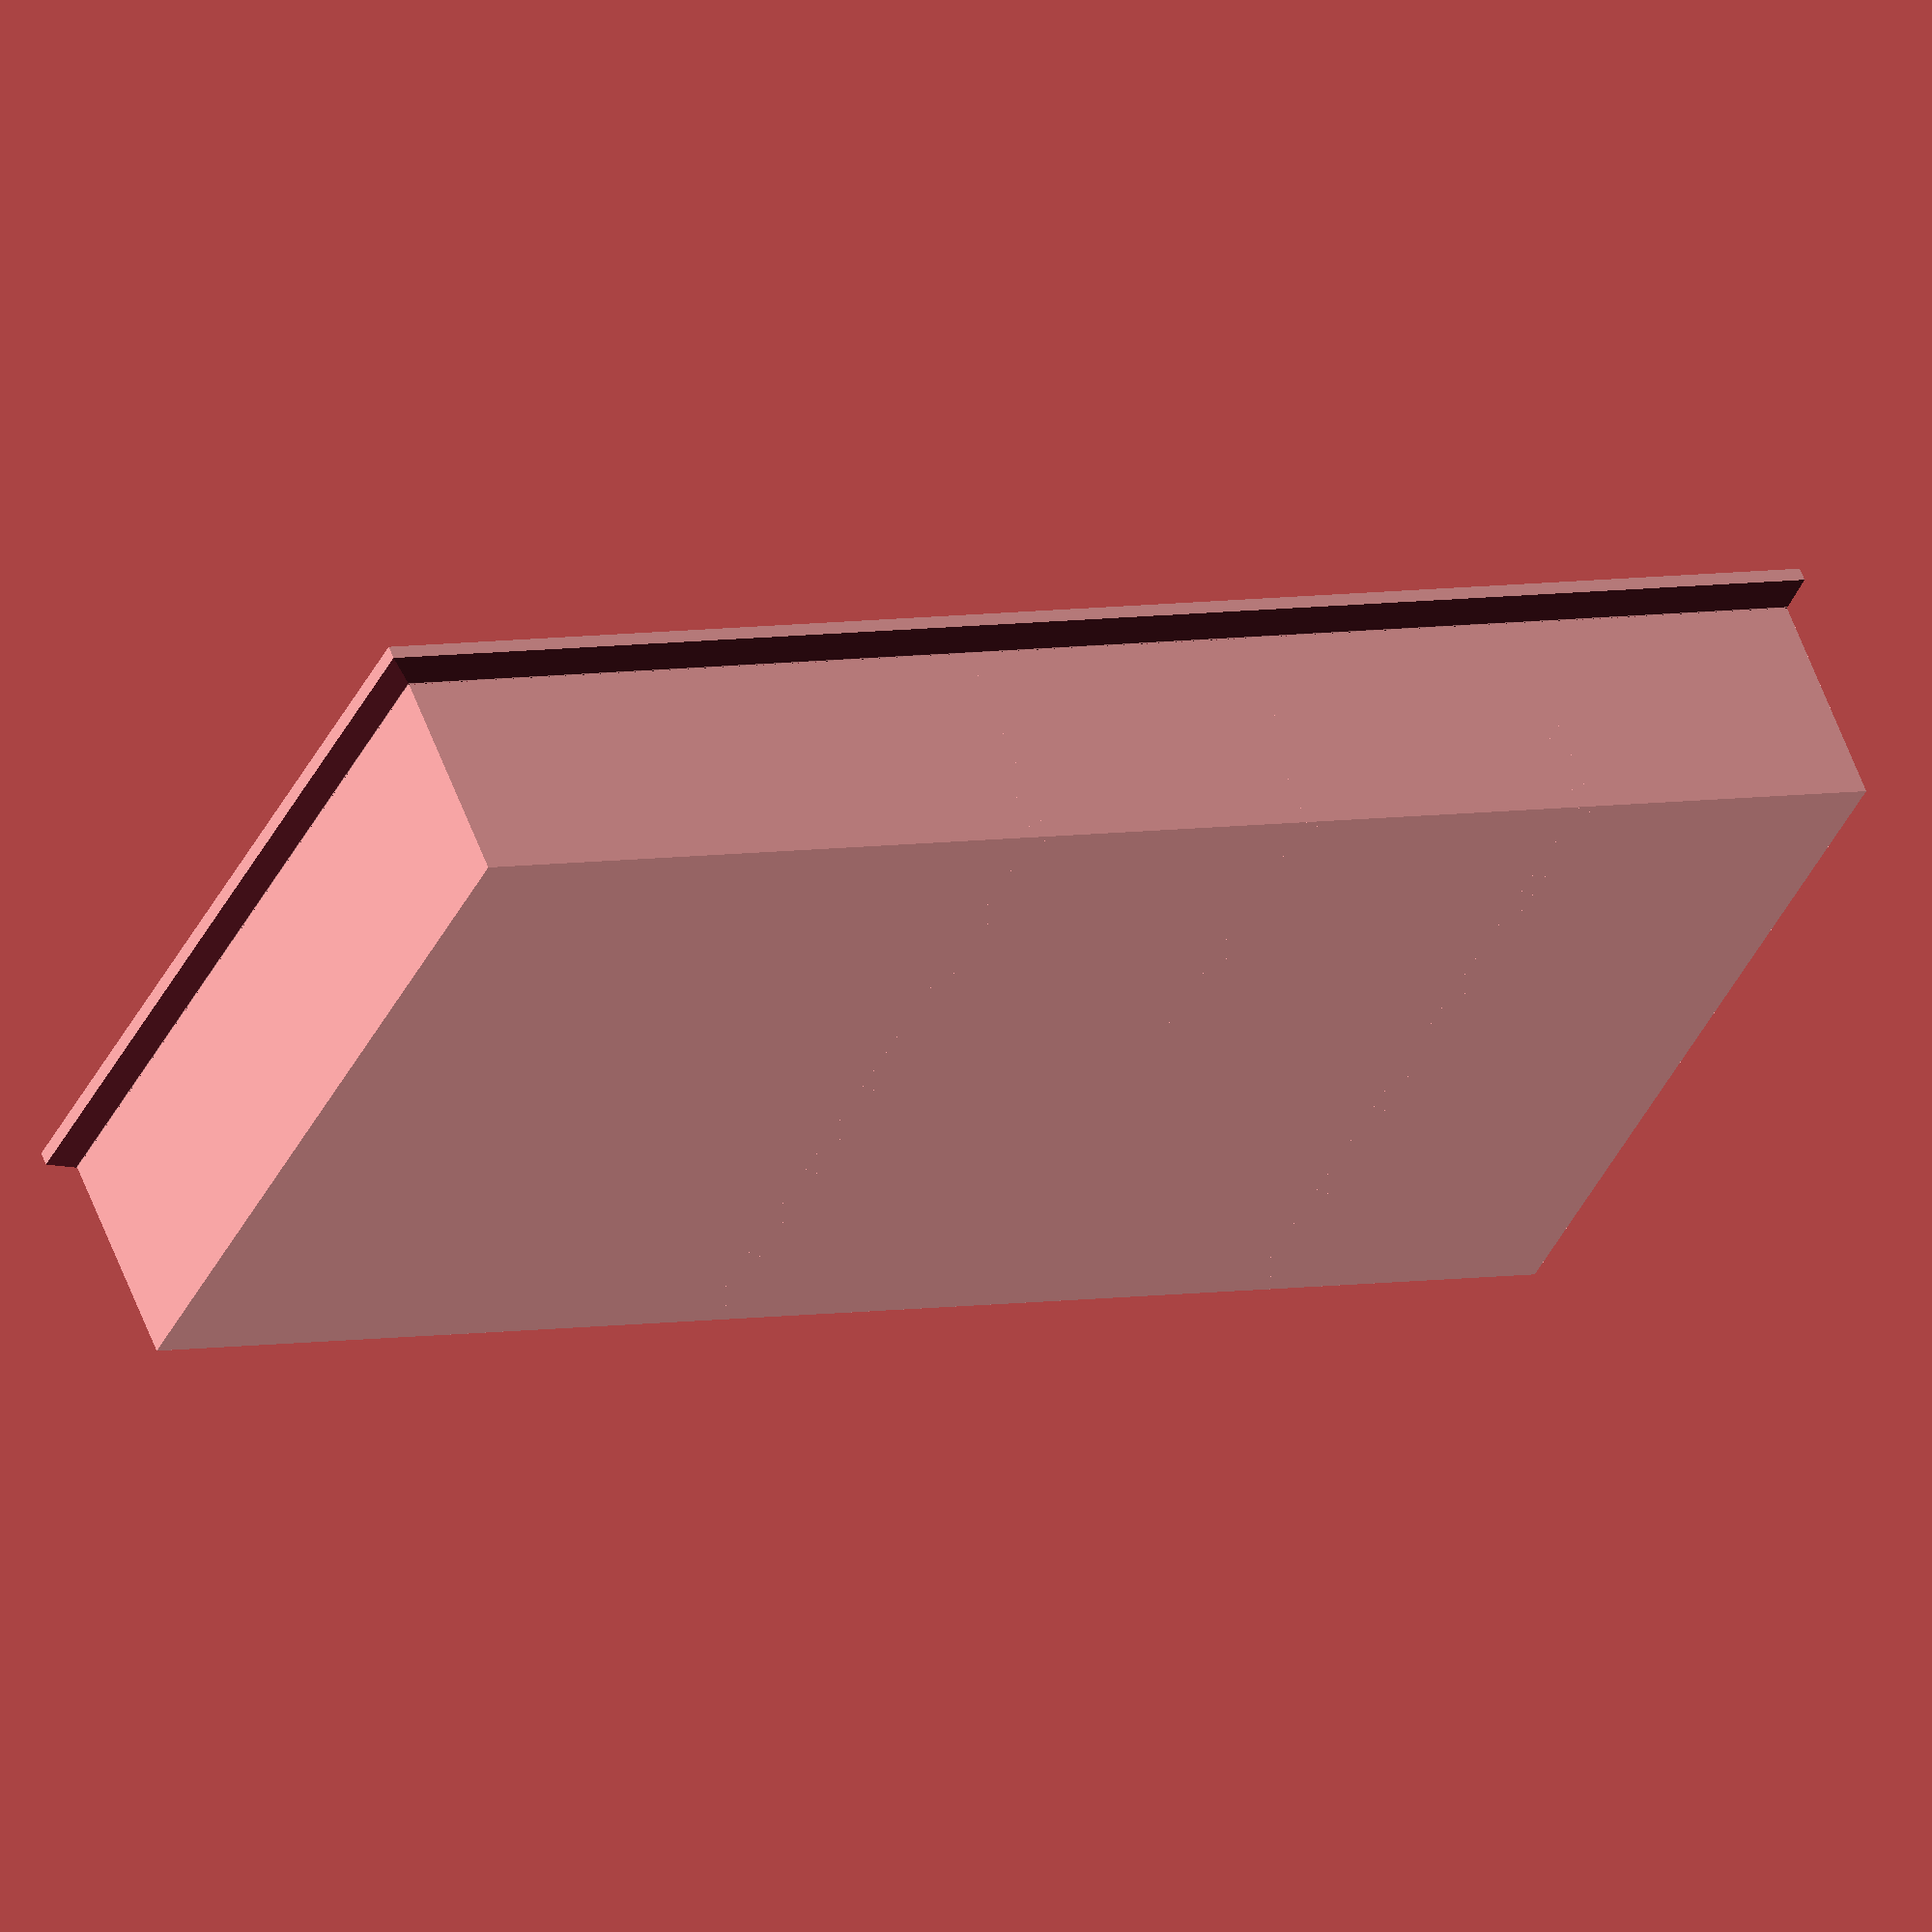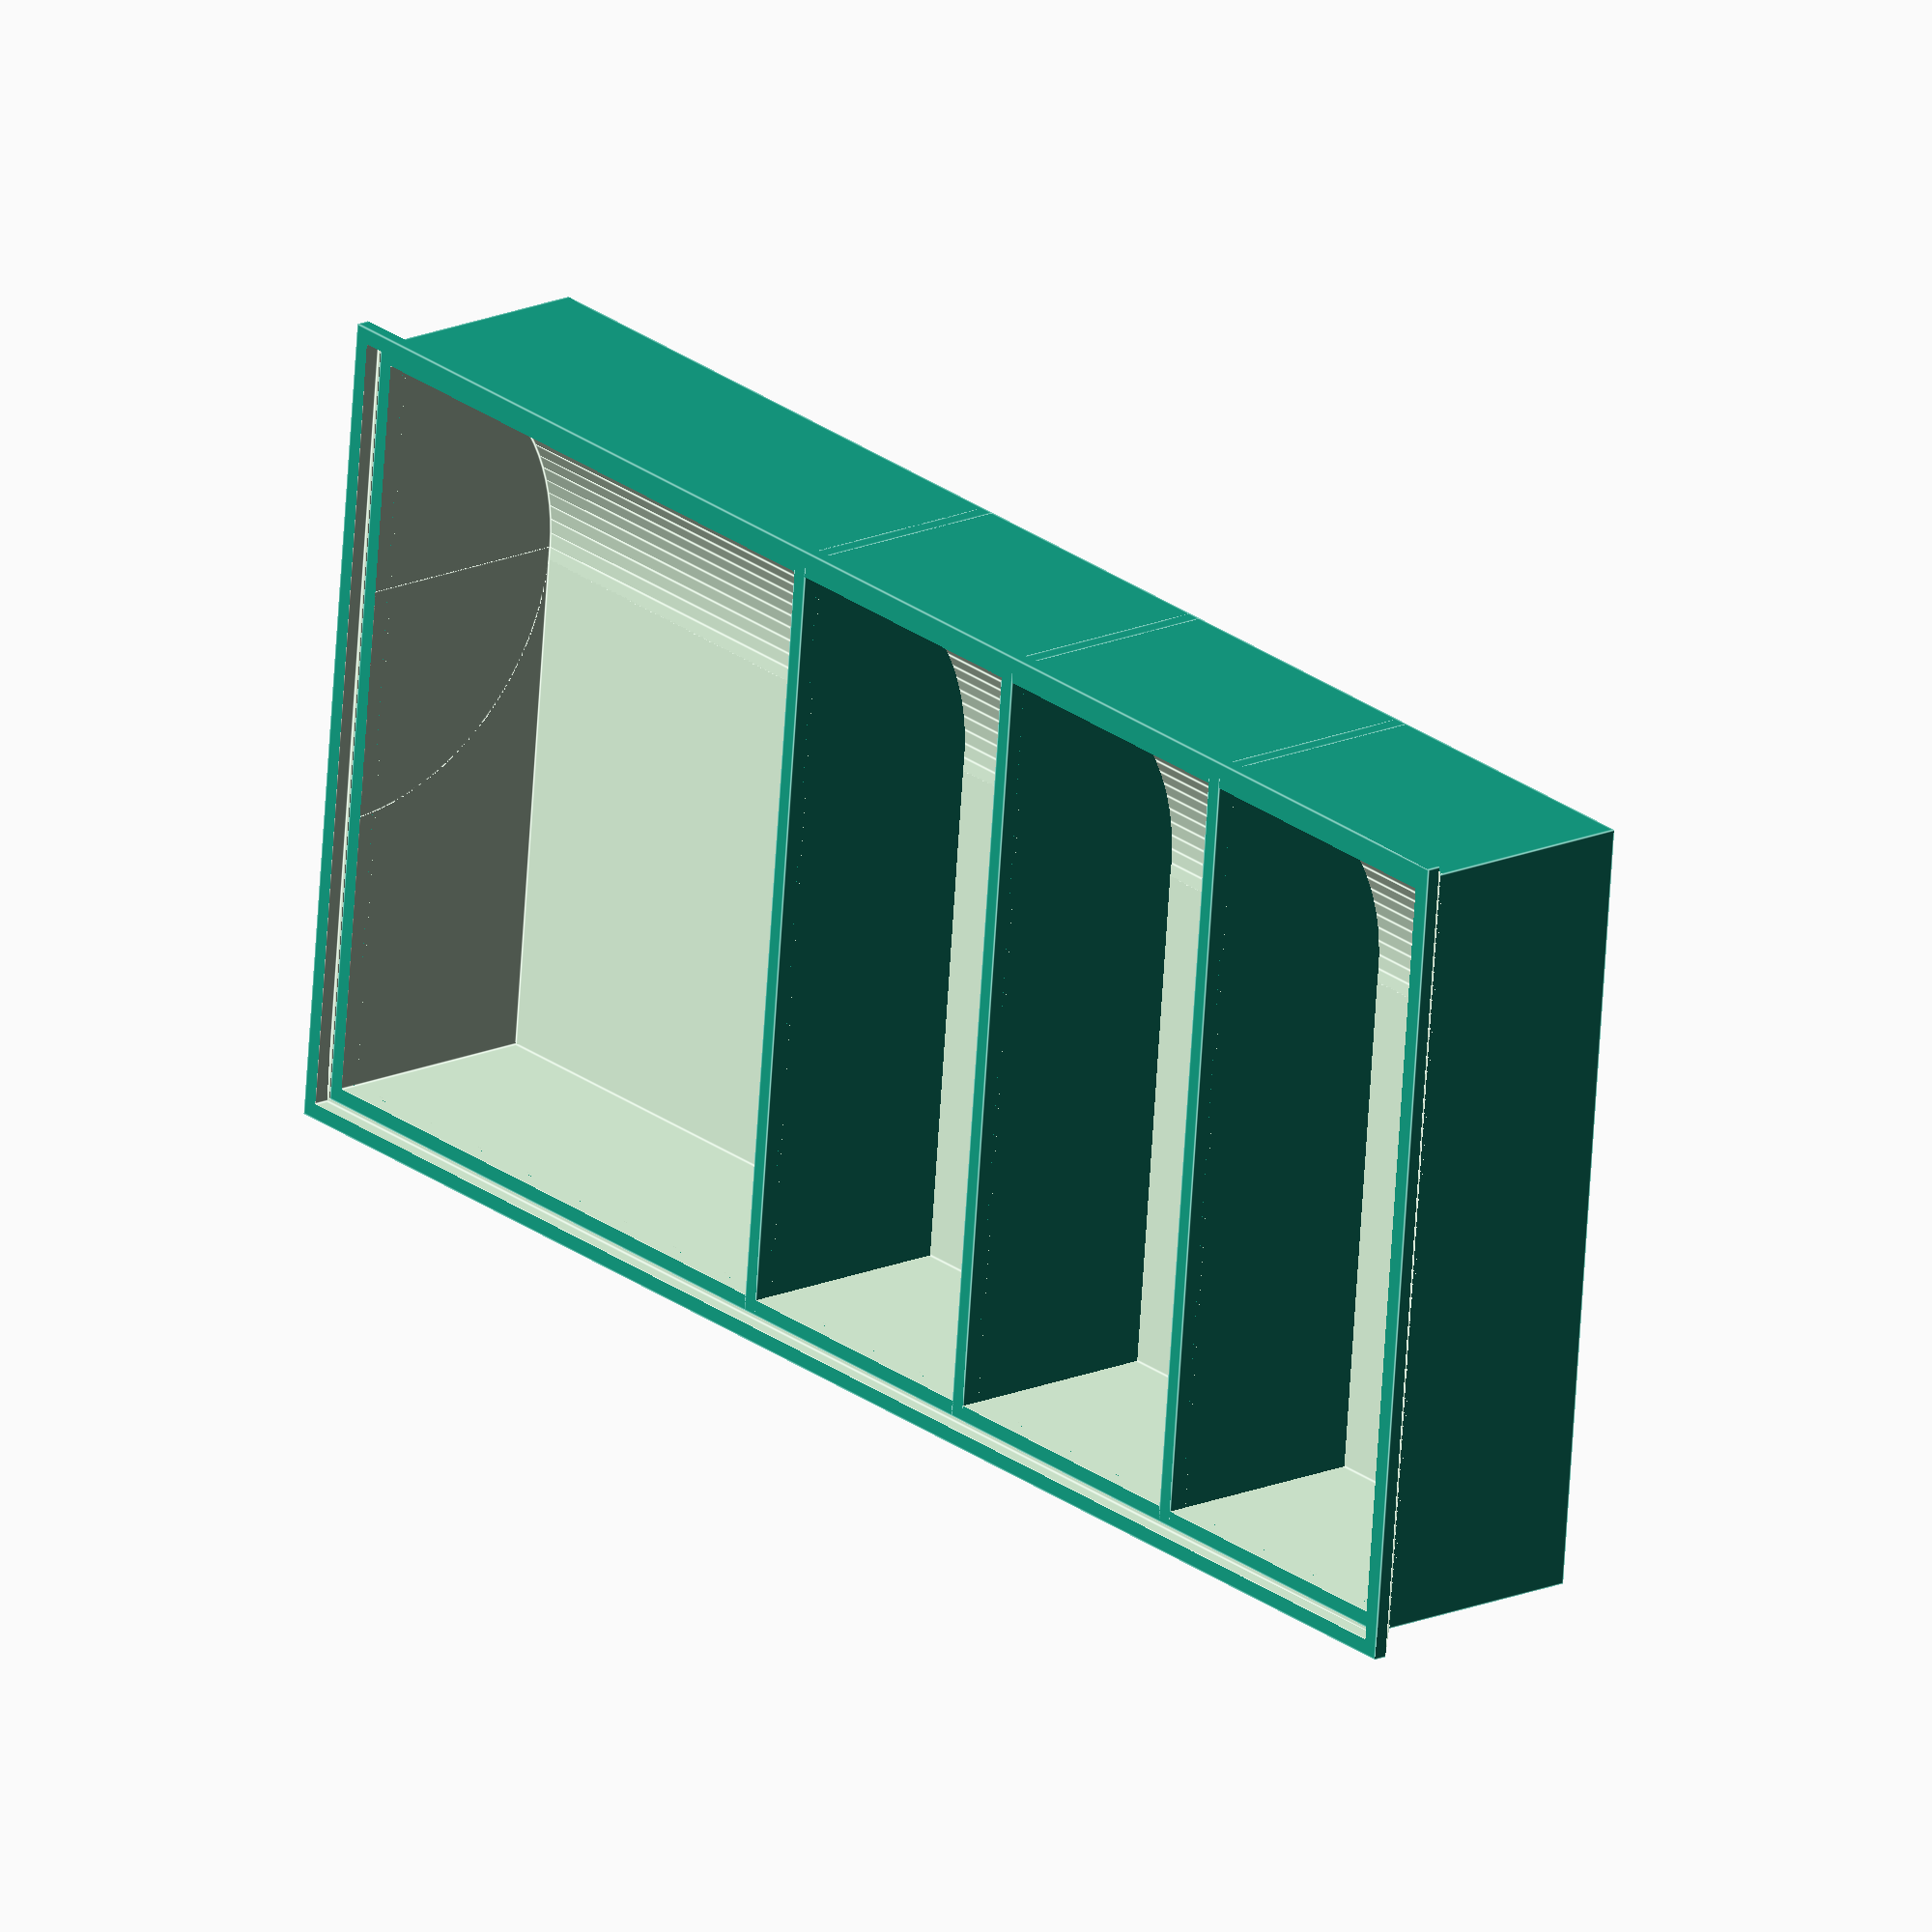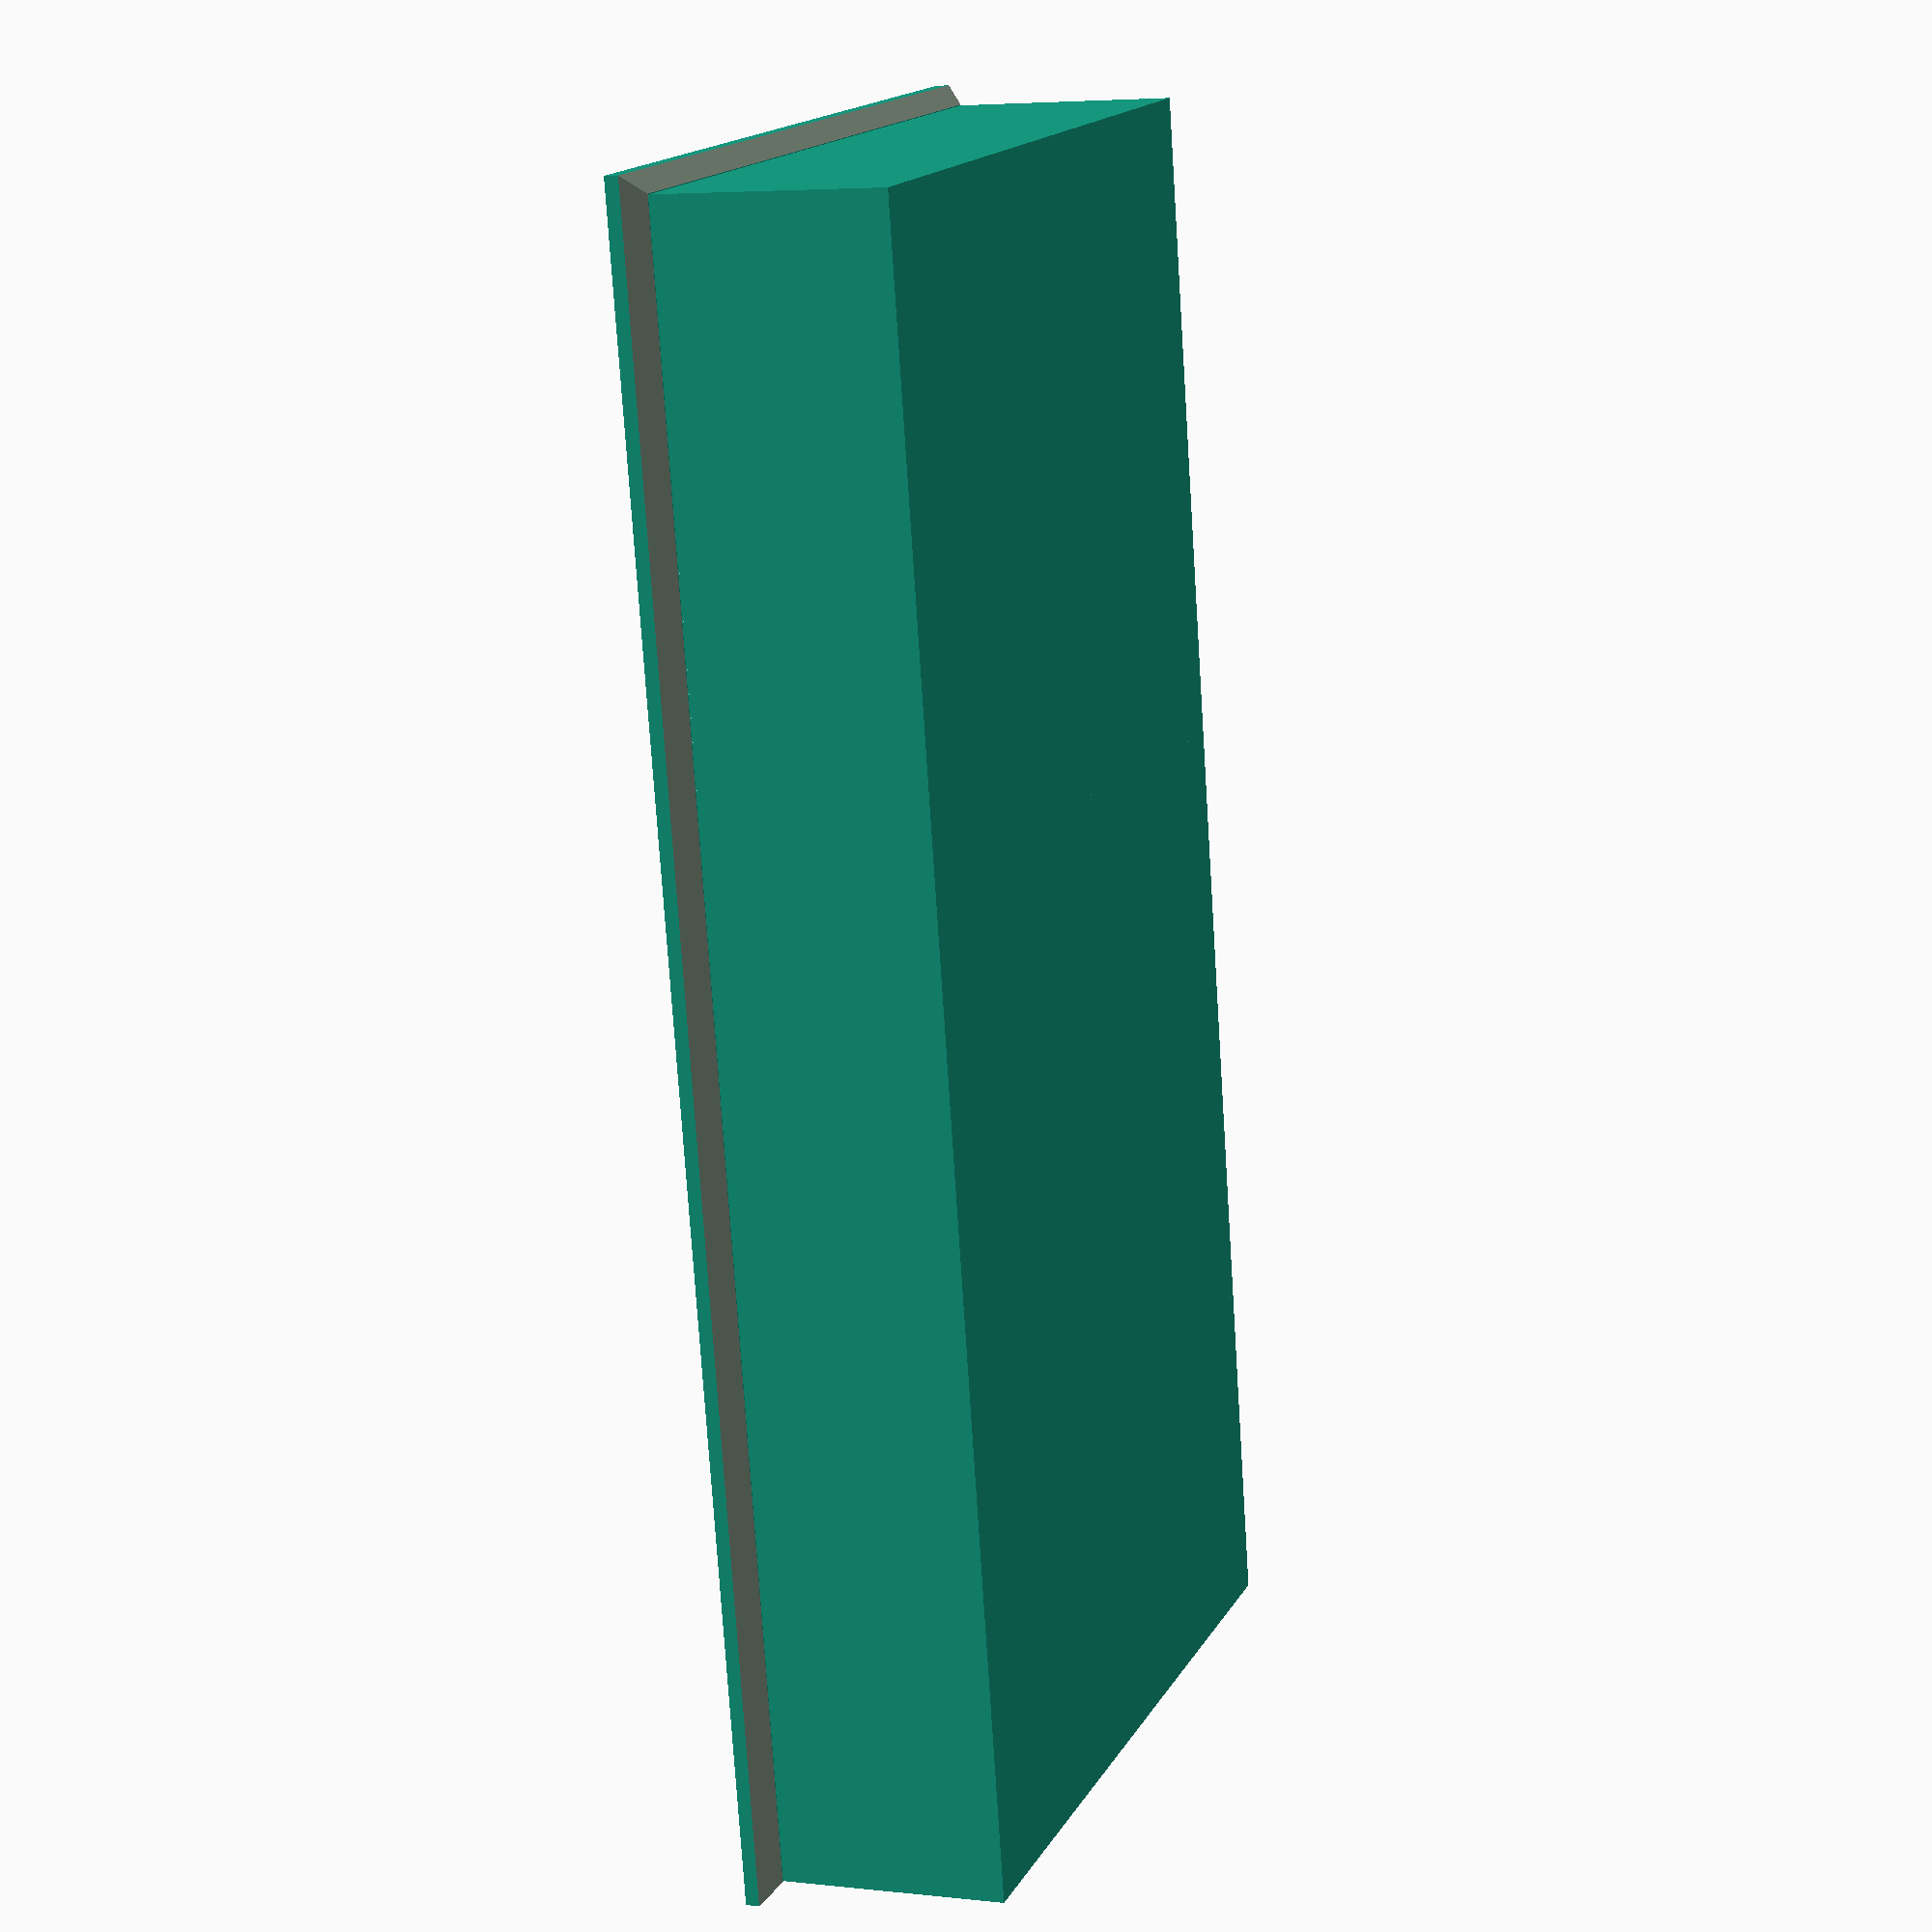
<openscad>
//Customizable stackable screw box

/* [Outside Box Dimensions] */
//Box Length
boxLen=200;
//Box Width
boxWid=100;
//Box Height
boxHgt=30;
//Wall thickness
boxThick=2;

/* [Divitions] */
// Number of Divitions
numSections=5;
// Merge sections (make one side bigger, use 2 or more to merge, 0 or 1 to normal)
mergeSections=2;


/* [Slope] */
// Shape of slope (4 = slope, more sections creates circular shape)
slopeSections=100;//[4:100]
// Use straight sides
straightSide=0;//0,1

/* [Hidden] */
dividerCount=mergeSections?numSections-mergeSections:numSections-1;


screwBox();

module screwBox() {
	echo("Number of dividers:",dividerCount);
	difference() {
		// outerbox
		translate([0,0,boxHgt/2])
			cube([boxLen,boxWid,boxHgt],center=true);
		if (straightSide) {
			// innerbox
			translate([0,0,0.1+(boxHgt/2+boxThick/2)]) 
				cube([boxLen-boxThick*2,boxWid-boxThick*2,boxHgt-boxThick+0.1],center=true);
		} else {
			// innerbox
			translate([0,0-boxHgt/2,0.1+(boxHgt/2+boxThick/2)]) 
				cube([boxLen-boxThick*2,boxWid-boxHgt-boxThick*2,boxHgt-boxThick+0.1],center=true);
			// slope
			translate([0,boxWid/2-boxHgt-boxThick,boxHgt+boxThick]) 
				rotate([0,90,0])cylinder(boxLen-boxThick*2,boxHgt,boxHgt,center=true,$fn=slopeSections);
		}
	}
	// dividers
	for (sep=[1:dividerCount]) {
		translate([(boxLen-boxThick)/2-sep*(boxLen-boxThick)/numSections,0,boxHgt/2])
			cube([boxThick,boxWid,boxHgt],center=true);
	}
	// rim
	rotate([180,0,0])union() {
		translate([0,0,0-boxHgt])difference() {
			cube([boxLen+boxThick*2+0.8,boxWid+boxThick*2+0.8,boxThick*2],center=true);
			cube([boxLen,boxWid,boxThick*2+1],center=true);
			// extra cut out for stacking
			translate([0,0,0-boxThick/2-0.1])cube([boxLen+0.8,boxWid+0.8,boxThick],center=true);
			// 45 degree support for outer edge
			translate([0,boxWid/2+boxThick*1.05,boxThick*0.7071]) 
				rotate([45,0,0])cube([boxLen+boxThick*2+1,boxThick,boxThick*2],center=true);
			translate([0,0-(boxWid/2+boxThick*1.05),boxThick*0.7071]) 
				rotate([-45,0,0])cube([boxLen+boxThick*2+1,boxThick,boxThick*2],center=true);
			translate([boxLen/2+boxThick*1.05,0,boxThick*0.7071]) 
				rotate([0,-45,0])cube([boxThick,boxWid+boxThick*2+1,boxThick*2],center=true);
			translate([0-(boxLen/2+boxThick*1.05),0,boxThick*0.7071]) 
				rotate([0,45,0])cube([boxThick,boxWid+boxThick*2+1,boxThick*2],center=true);
		}
	}
}



</openscad>
<views>
elev=120.9 azim=334.3 roll=20.4 proj=o view=wireframe
elev=342.1 azim=5.6 roll=49.9 proj=o view=edges
elev=355.5 azim=100.7 roll=110.2 proj=p view=wireframe
</views>
